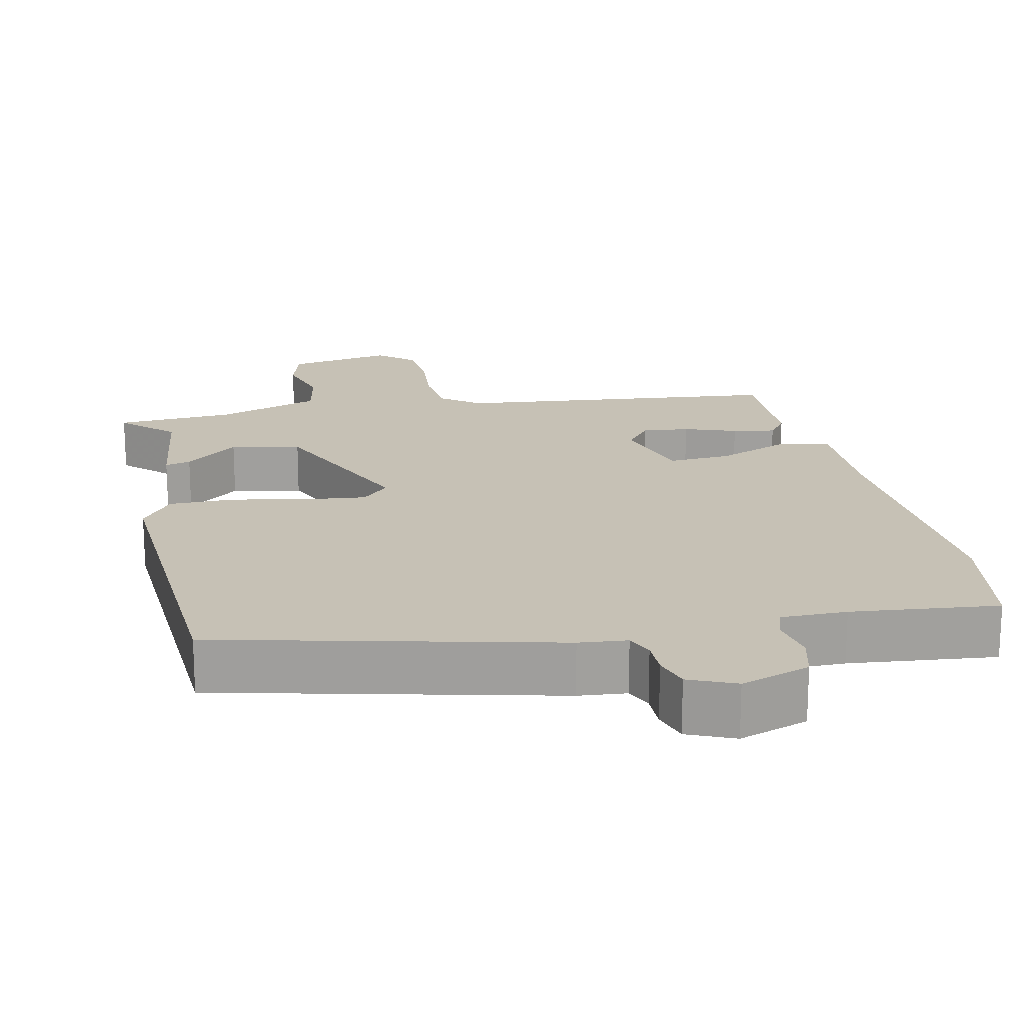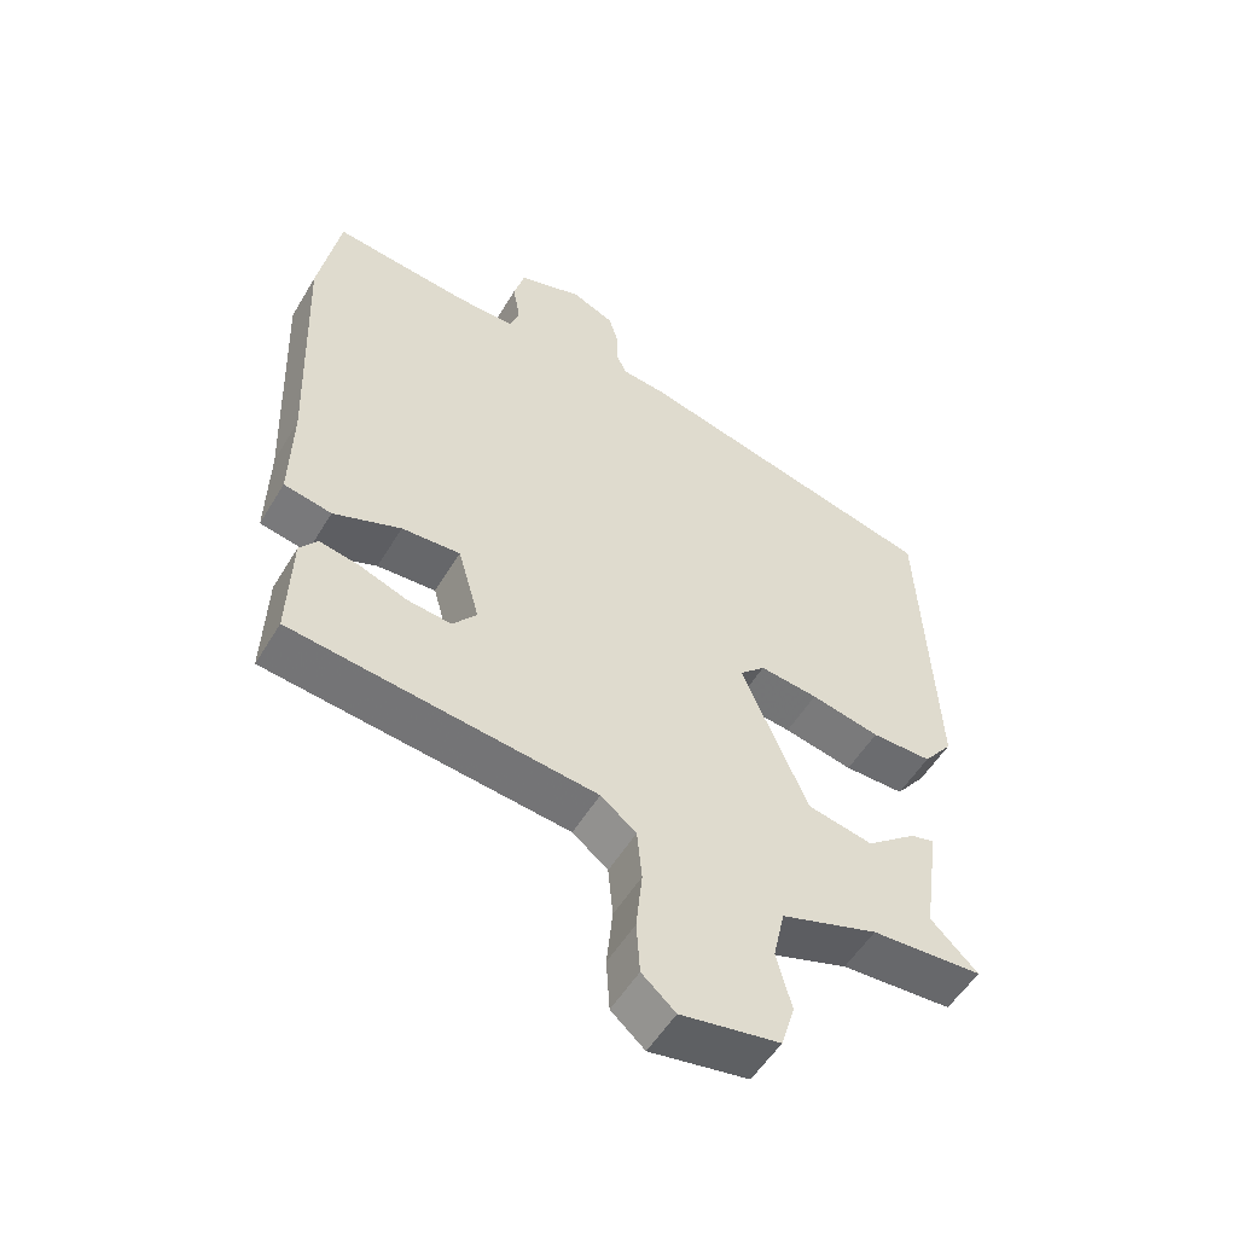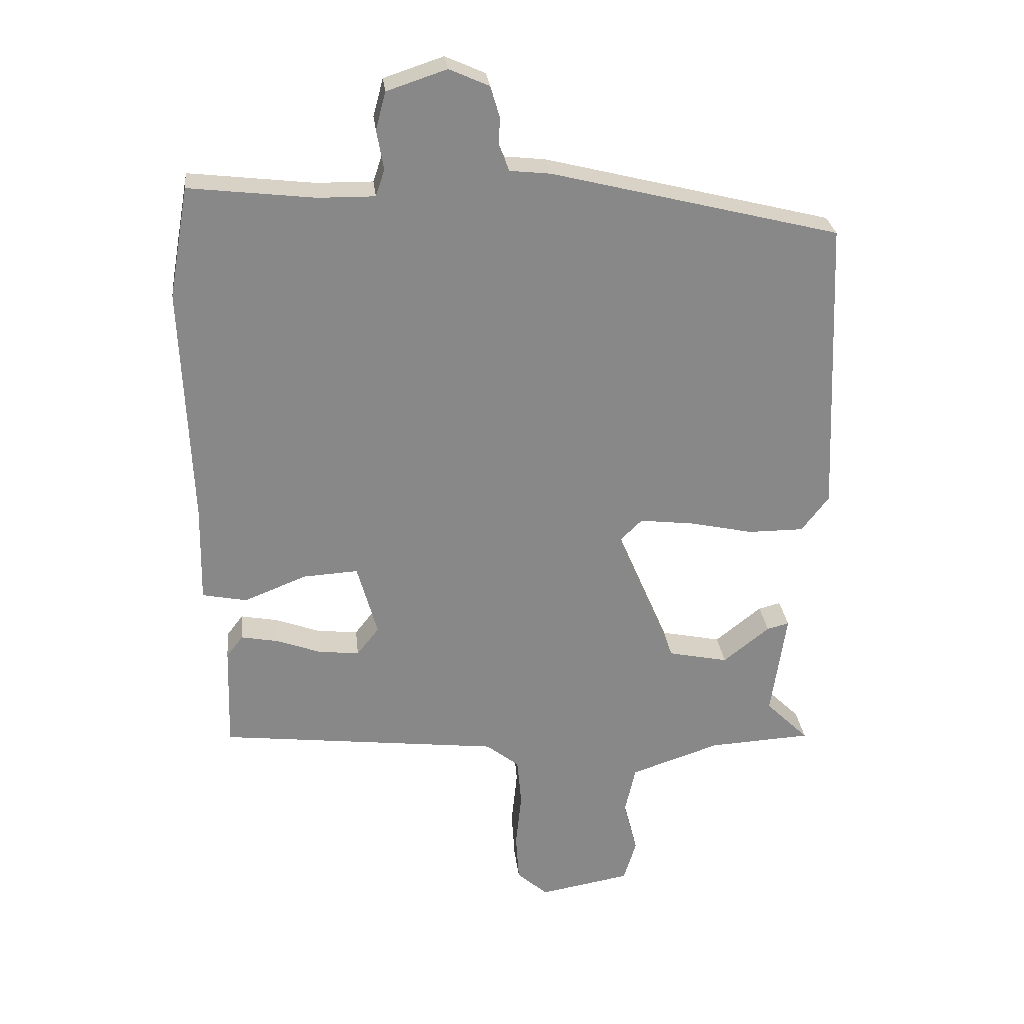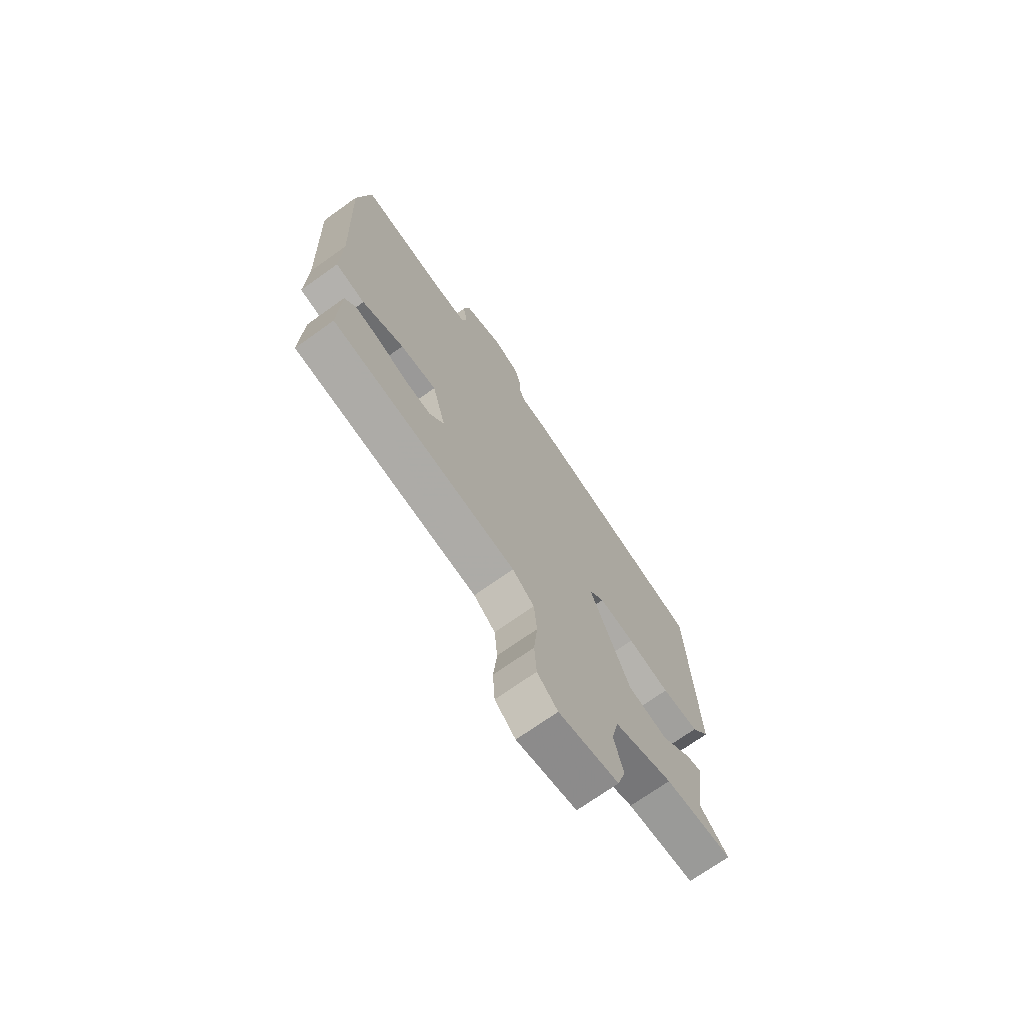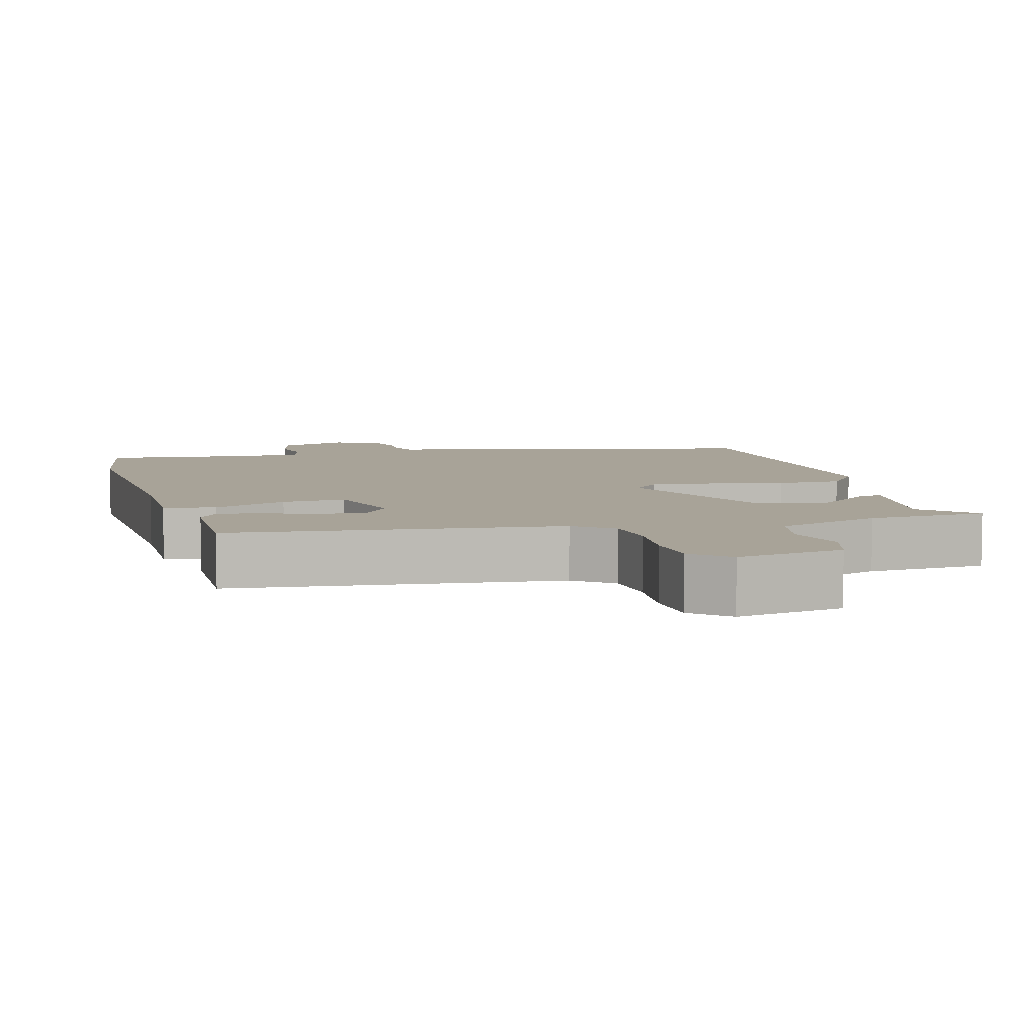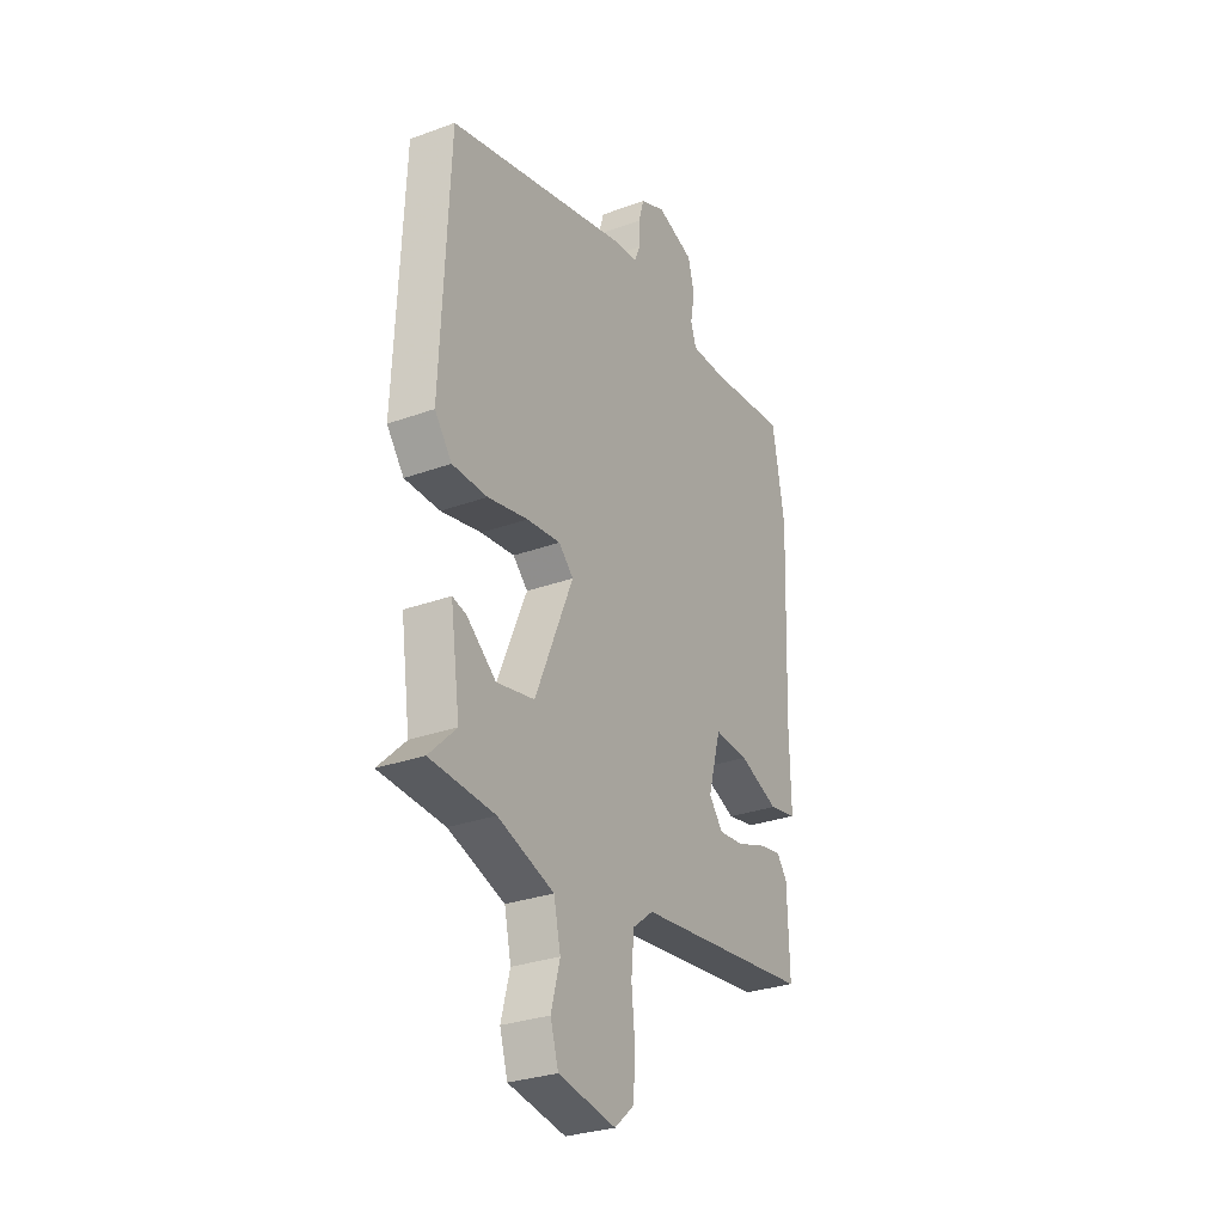
<metadata>
{"format":"obj","ext":"obj","renderer":"f3d","projection":"perspective","resolution":1024,"background":"white","views":[{"elev":18.8,"azim":-12.9,"up":"+Y"},{"elev":-53.7,"azim":149.6,"up":"+Z"},{"elev":27.5,"azim":173.7,"up":"+Z"},{"elev":-71.6,"azim":125.5,"up":"+Z"},{"elev":6.9,"azim":164.5,"up":"+Y"},{"elev":-29.6,"azim":-61.9,"up":"+Z"}]}
</metadata>
<code>
v 0.483 0.07 -0.44
v 0.039 0.07 -0.492
v -0.013 0.07 -0.533
v -0.02 0.07 -0.609
v -0.011 0.07 -0.697
v -0.016 0.07 -0.774
v -0.065 0.07 -0.817
v -0.209 0.07 -0.792
v -0.229 0.07 -0.726
v -0.207 0.07 -0.643
v -0.224 0.07 -0.566
v -0.365 0.07 -0.519
v -0.527 0.07 -0.51
v -0.459 0.07 -0.443
v -0.483 0.07 -0.276
v -0.448 0.07 -0.285
v -0.375 0.07 -0.343
v -0.28 0.07 -0.323
v -0.184 0.07 -0.097
v -0.221 0.07 -0.061
v -0.306 0.07 -0.071
v -0.407 0.07 -0.093
v -0.495 0.07 -0.093
v -0.538 0.07 -0.037
v -0.518 0.07 0.434
v -0.064 0.07 0.548
v 0.001 0.07 0.555
v 0.016 0.07 0.591
v 0.015 0.07 0.64
v 0.029 0.07 0.688
v 0.092 0.07 0.716
v 0.186 0.07 0.685
v 0.202 0.07 0.626
v 0.191 0.07 0.564
v 0.205 0.07 0.522
v 0.294 0.07 0.523
v 0.492 0.07 0.546
v 0.523 0.07 0.373
v 0.508 0.07 -0.005
v 0.511 0.07 -0.158
v 0.441 0.07 -0.172
v 0.342 0.07 -0.133
v 0.256 0.07 -0.128
v 0.224 0.07 -0.243
v 0.259 0.07 -0.287
v 0.323 0.07 -0.28
v 0.394 0.07 -0.254
v 0.452 0.07 -0.243
v 0.478 0.07 -0.277
v 0.483 0 -0.44
v 0.039 0 -0.492
v -0.013 0 -0.533
v -0.02 0 -0.609
v -0.011 0 -0.697
v -0.016 0 -0.774
v -0.065 0 -0.817
v -0.209 0 -0.792
v -0.229 0 -0.726
v -0.207 0 -0.643
v -0.224 0 -0.566
v -0.365 0 -0.519
v -0.527 0 -0.51
v -0.459 0 -0.443
v -0.483 0 -0.276
v -0.448 0 -0.285
v -0.375 0 -0.343
v -0.28 0 -0.323
v -0.184 0 -0.097
v -0.221 0 -0.061
v -0.306 0 -0.071
v -0.407 0 -0.093
v -0.495 0 -0.093
v -0.538 0 -0.037
v -0.518 0 0.434
v -0.064 0 0.548
v 0.001 0 0.555
v 0.016 0 0.591
v 0.015 0 0.64
v 0.029 0 0.688
v 0.092 0 0.716
v 0.186 0 0.685
v 0.202 0 0.626
v 0.191 0 0.564
v 0.205 0 0.522
v 0.294 0 0.523
v 0.492 0 0.546
v 0.523 0 0.373
v 0.508 0 -0.005
v 0.511 0 -0.158
v 0.441 0 -0.172
v 0.342 0 -0.133
v 0.256 0 -0.128
v 0.224 0 -0.243
v 0.259 0 -0.287
v 0.323 0 -0.28
v 0.394 0 -0.254
v 0.452 0 -0.243
v 0.478 0 -0.277
f 49 1 2
f 48 49 2
f 47 48 2
f 46 47 2
f 45 46 2
f 44 45 2 3
f 43 44 3
f 39 40 41 42
f 39 42 43
f 38 39 43
f 37 38 43
f 36 37 43
f 35 36 43 3
f 32 33 34
f 31 32 34
f 30 31 34
f 29 30 34
f 28 29 34
f 34 35 3
f 28 34 3
f 27 28 3
f 25 26 27
f 24 25 27
f 23 24 27
f 22 23 27
f 21 22 27
f 20 21 27
f 19 20 27
f 14 15 16 17
f 14 17 18
f 12 13 14 18
f 11 12 18
f 8 9 10
f 7 8 10
f 6 7 10
f 5 6 10
f 4 5 10
f 4 10 11
f 3 4 11
f 27 3 11
f 19 27 11
f 11 18 19
f 51 50 98
f 51 98 97
f 51 97 96
f 51 96 95
f 51 95 94
f 52 51 94 93
f 52 93 92
f 91 90 89 88
f 92 91 88
f 92 88 87
f 92 87 86
f 92 86 85
f 52 92 85 84
f 83 82 81
f 83 81 80
f 83 80 79
f 83 79 78
f 83 78 77
f 52 84 83
f 52 83 77
f 52 77 76
f 76 75 74
f 76 74 73
f 76 73 72
f 76 72 71
f 76 71 70
f 76 70 69
f 76 69 68
f 66 65 64 63
f 67 66 63
f 67 63 62 61
f 67 61 60
f 59 58 57
f 59 57 56
f 59 56 55
f 59 55 54
f 59 54 53
f 60 59 53
f 60 53 52
f 60 52 76
f 60 76 68
f 68 67 60
f 1 50 51 2
f 2 51 52 3
f 3 52 53 4
f 4 53 54 5
f 5 54 55 6
f 6 55 56 7
f 7 56 57 8
f 8 57 58 9
f 9 58 59 10
f 10 59 60 11
f 11 60 61 12
f 12 61 62 13
f 13 62 63 14
f 14 63 64 15
f 15 64 65 16
f 16 65 66 17
f 17 66 67 18
f 18 67 68 19
f 19 68 69 20
f 20 69 70 21
f 21 70 71 22
f 22 71 72 23
f 23 72 73 24
f 24 73 74 25
f 25 74 75 26
f 26 75 76 27
f 27 76 77 28
f 28 77 78 29
f 29 78 79 30
f 30 79 80 31
f 31 80 81 32
f 32 81 82 33
f 33 82 83 34
f 34 83 84 35
f 35 84 85 36
f 36 85 86 37
f 37 86 87 38
f 38 87 88 39
f 39 88 89 40
f 40 89 90 41
f 41 90 91 42
f 42 91 92 43
f 43 92 93 44
f 44 93 94 45
f 45 94 95 46
f 46 95 96 47
f 47 96 97 48
f 48 97 98 49
f 49 98 50 1

</code>
